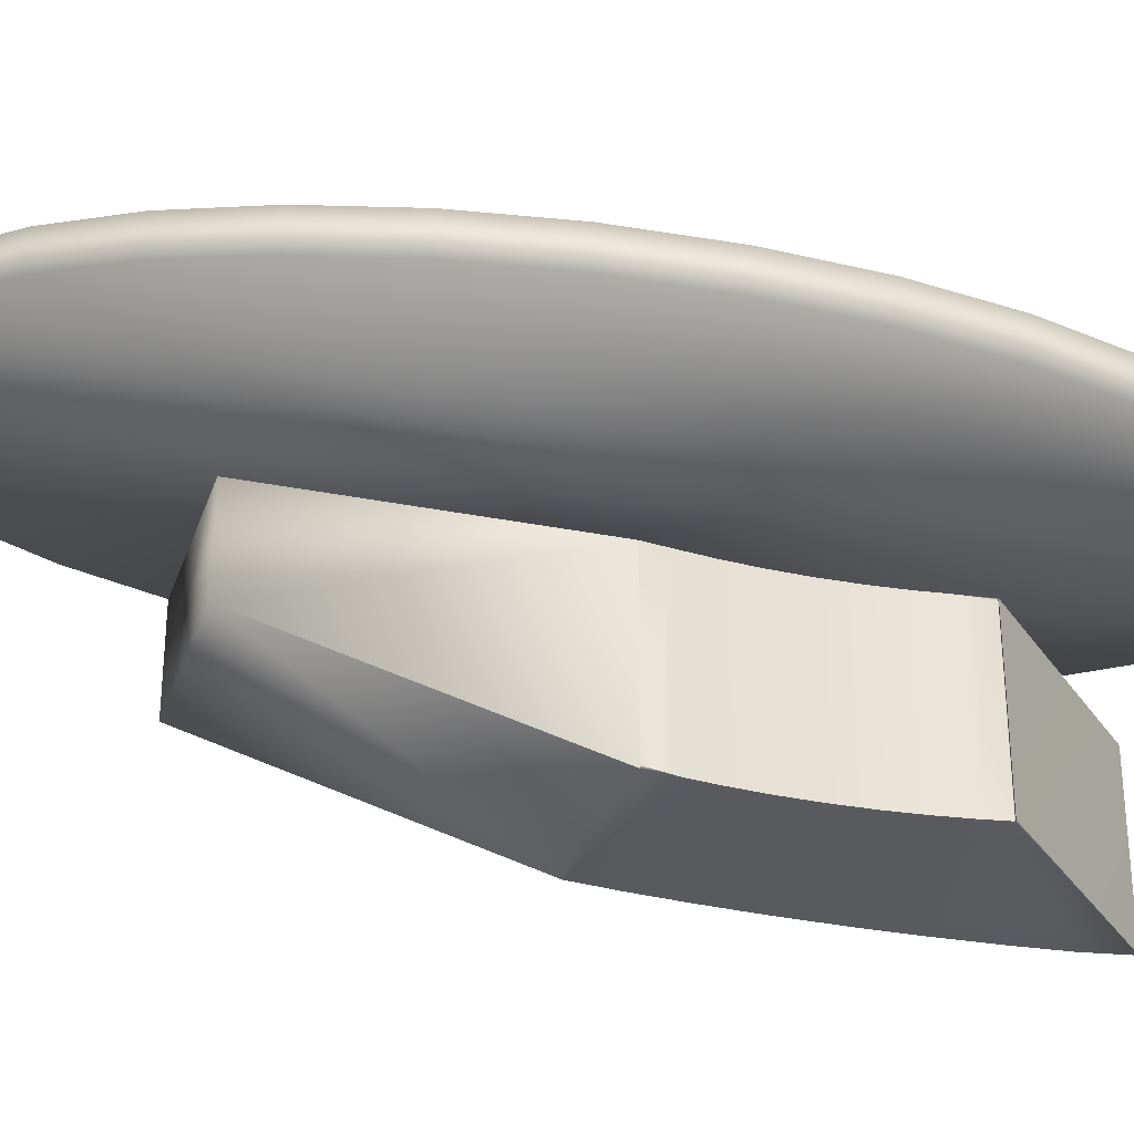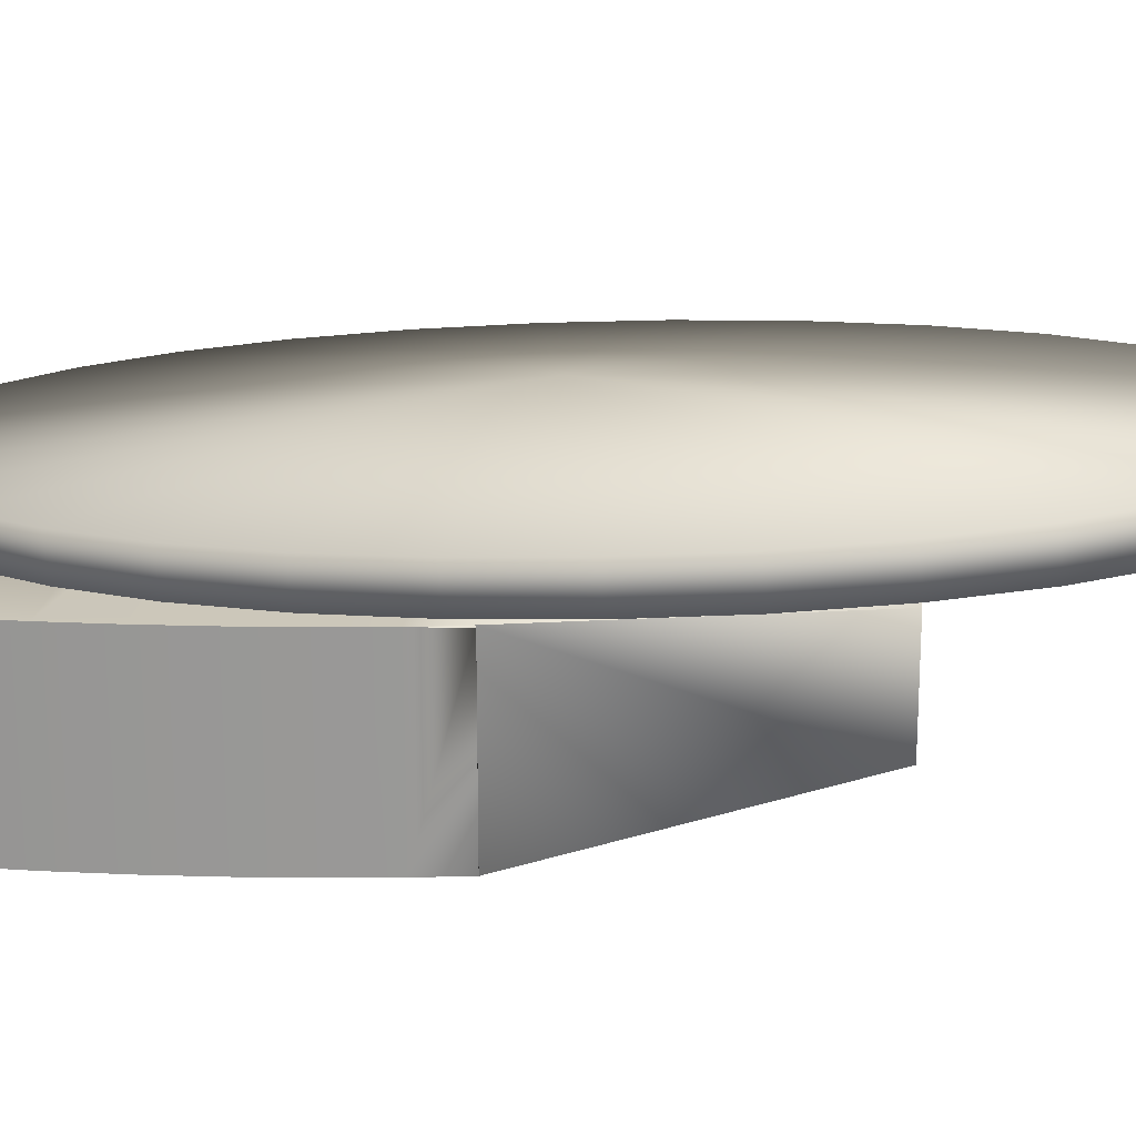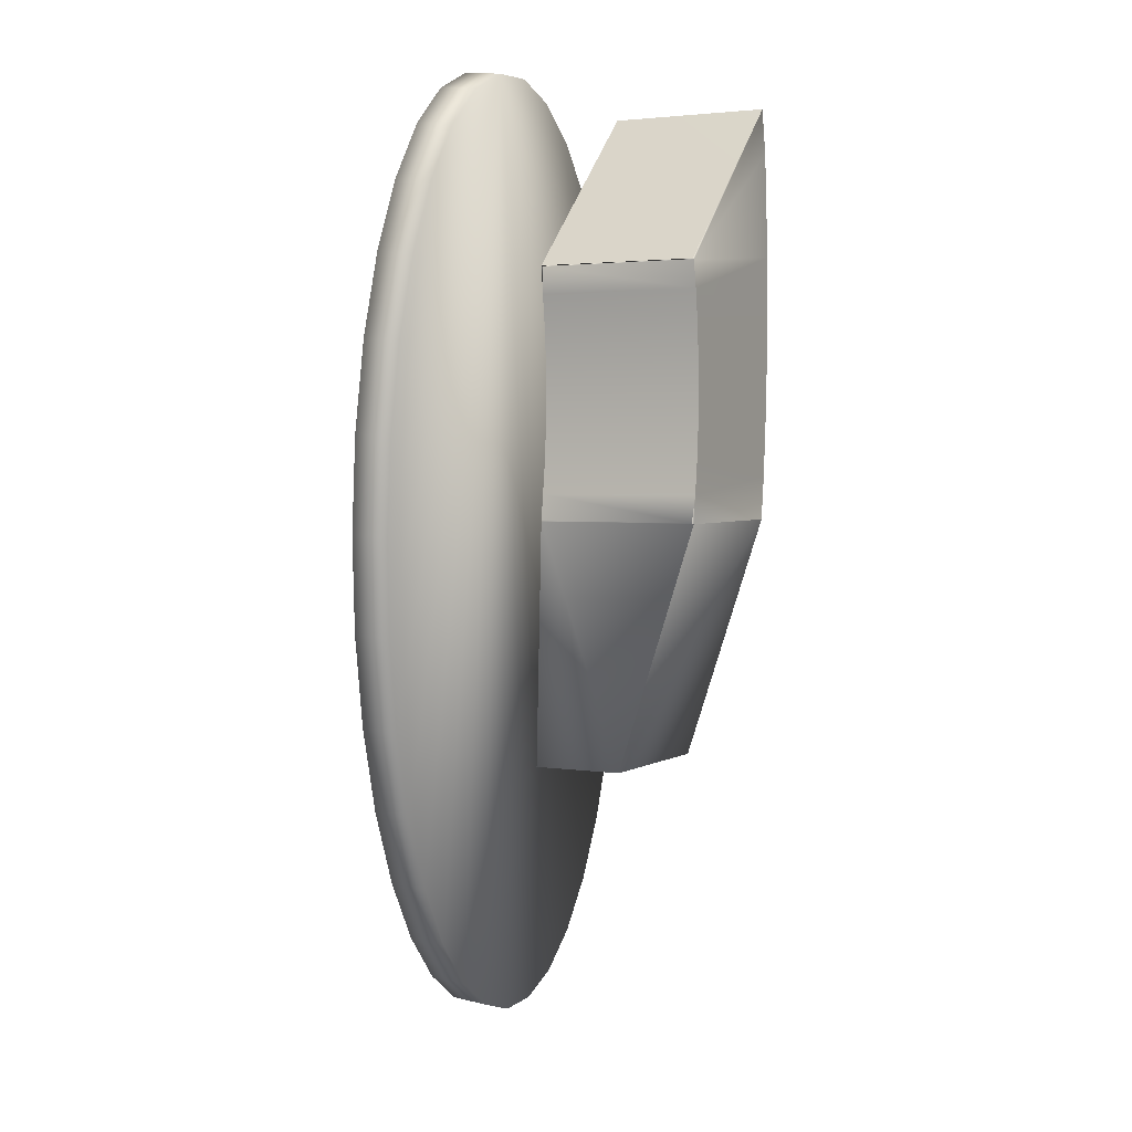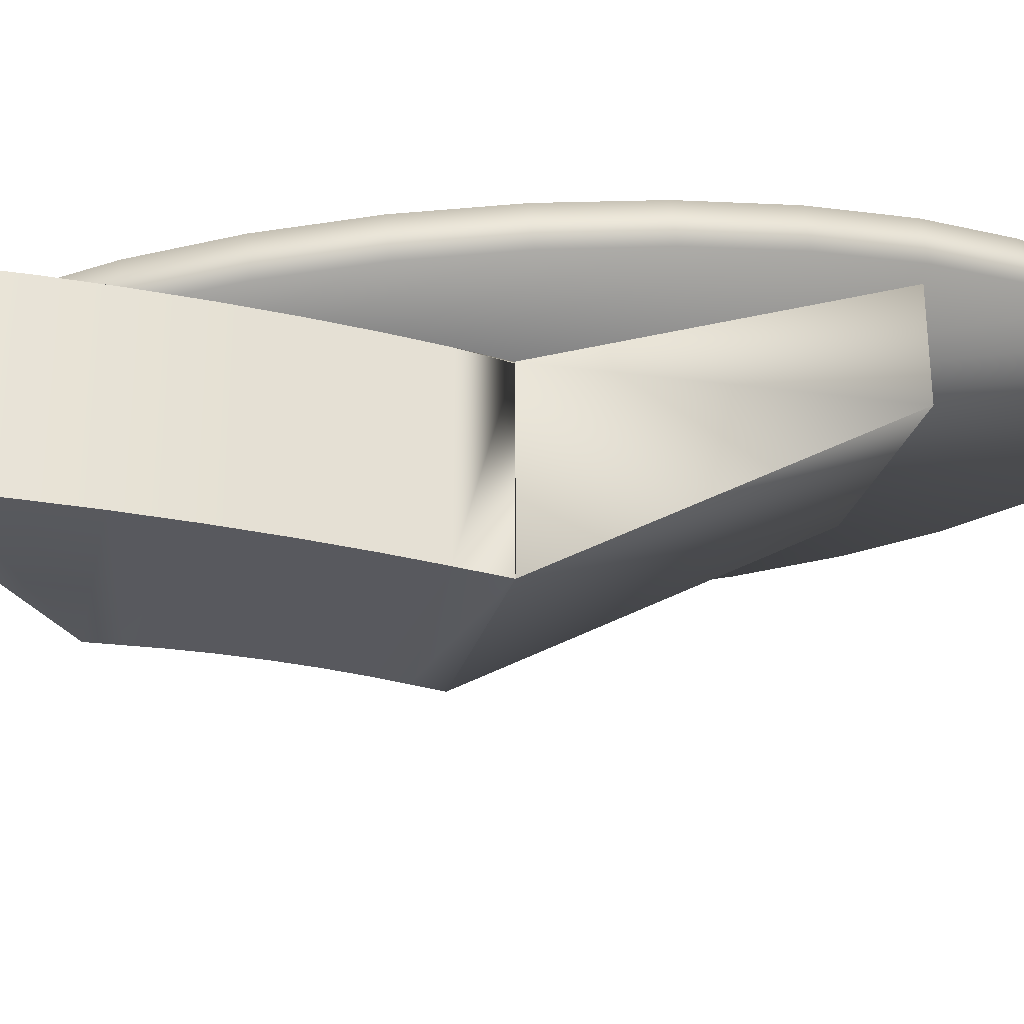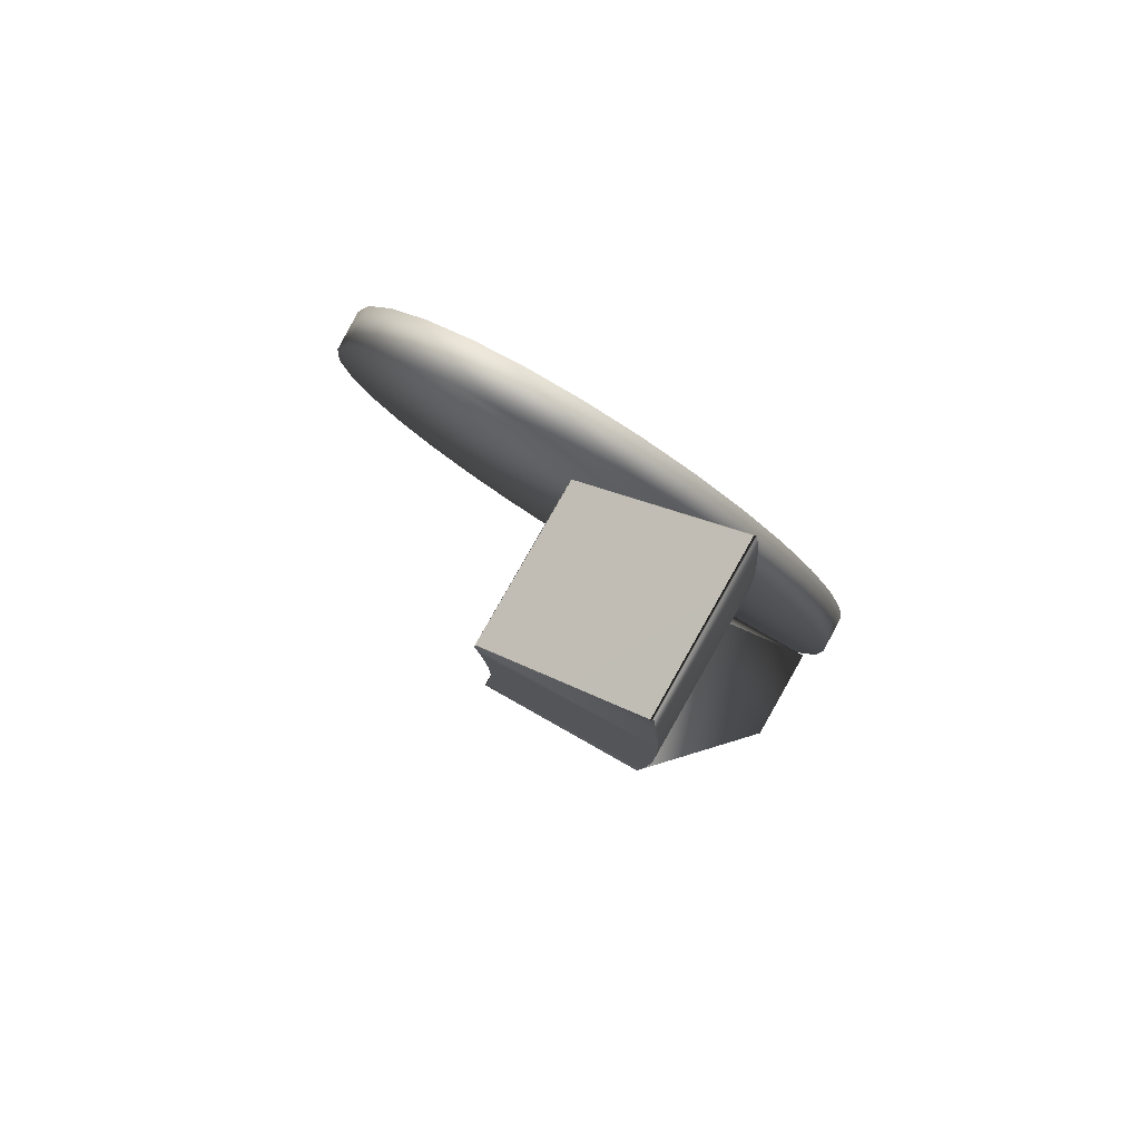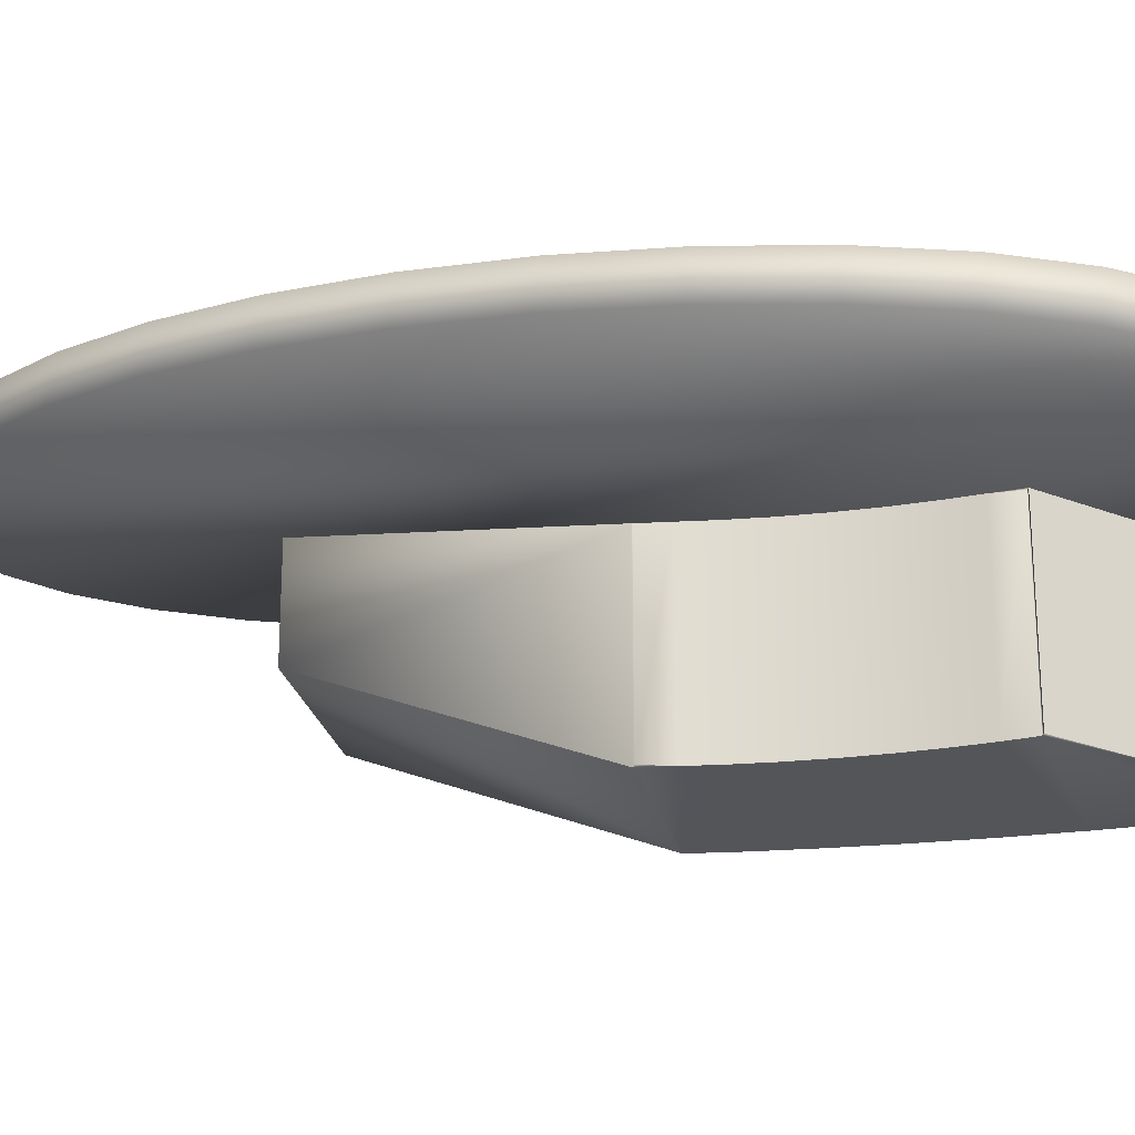
<metadata>
{"format":"obj","ext":"obj","renderer":"f3d","projection":"perspective","resolution":1024,"background":"white","views":[{"elev":-31.2,"azim":73.0,"up":"+Z"},{"elev":21.3,"azim":-86.1,"up":"+Z"},{"elev":2.9,"azim":118.2,"up":"+Y"},{"elev":-30.4,"azim":-106.8,"up":"+Z"},{"elev":79.6,"azim":-150.4,"up":"+Y"},{"elev":-24.1,"azim":102.2,"up":"+Z"}]}
</metadata>
<code>
o Cylinder_Cylinder.002
v 1.141 5.033 0.4297
v 1.146 5.055 0.6586
v 1.412 4.932 0.6643
v 1.406 4.91 0.4355
v 1.64 4.703 0.6814
v 1.634 4.681 0.4526
v 1.822 4.377 0.7092
v 1.816 4.355 0.4804
v 1.951 3.967 0.7466
v 1.945 3.944 0.5178
v 2.022 3.488 0.7922
v 2.017 3.465 0.5633
v 2.033 2.959 0.8441
v 2.028 2.936 0.6153
v 1.983 2.399 0.9005
v 1.977 2.377 0.6717
v 1.874 1.832 0.9592
v 1.868 1.809 0.7304
v 1.709 1.277 1.018
v 1.704 1.255 0.789
v 1.497 0.7577 1.074
v 1.491 0.7351 0.8454
v 1.243 0.2928 1.126
v 1.238 0.2702 0.8974
v 0.9596 -0.09971 1.172
v 0.9541 -0.1223 0.943
v 0.656 -0.4046 1.209
v 0.6505 -0.4271 0.9803
v 0.3443 -0.6101 1.237
v 0.3388 -0.6327 1.008
v 0.03648 -0.7084 1.254
v 0.03098 -0.731 1.025
v -0.2556 -0.6958 1.26
v -0.2611 -0.7183 1.031
v -0.5208 -0.5726 1.254
v -0.5263 -0.5952 1.025
v -0.7488 -0.3436 1.237
v -0.7543 -0.3662 1.008
v -0.9309 -0.01771 1.209
v -0.9364 -0.04029 0.9803
v -1.06 0.3927 1.172
v -1.066 0.3701 0.943
v -1.132 0.8717 1.126
v -1.137 0.8491 0.8974
v -1.142 1.401 1.074
v -1.148 1.378 0.8454
v -1.092 1.96 1.018
v -1.098 1.938 0.789
v -0.9828 2.528 0.9592
v -0.9883 2.505 0.7304
v -0.8186 3.082 0.9005
v -0.8241 3.06 0.6717
v -0.6058 3.602 0.8441
v -0.6113 3.579 0.6153
v -0.3527 4.067 0.7922
v -0.3582 4.044 0.5633
v -0.06882 4.459 0.7466
v -0.07433 4.437 0.5178
v 0.2348 4.764 0.7092
v 0.2293 4.742 0.4804
v 0.5465 4.97 0.6814
v 0.541 4.947 0.4526
v 0.4474 2.188 1.169
v 0.8543 5.068 0.6643
v 0.8488 5.045 0.4355
v 1.139 5.023 0.4401
v 1.4 4.902 0.4459
v 1.405 4.923 0.6566
v 1.144 5.044 0.651
v 1.626 4.675 0.4629
v 1.631 4.696 0.6736
v 1.807 4.352 0.4906
v 1.812 4.372 0.7012
v 1.936 3.943 0.5279
v 1.941 3.964 0.7384
v 2.007 3.465 0.5734
v 2.012 3.486 0.7839
v 2.018 2.937 0.6253
v 2.023 2.958 0.8358
v 1.967 2.379 0.6816
v 1.973 2.4 0.8922
v 1.858 1.812 0.7401
v 1.863 1.833 0.9507
v 1.694 1.259 0.7987
v 1.7 1.28 1.009
v 1.482 0.7405 0.8549
v 1.487 0.7612 1.066
v 1.229 0.2766 0.9068
v 1.235 0.2973 1.117
v 0.9464 -0.1147 0.9521
v 0.9515 -0.09394 1.163
v 0.6441 -0.4182 0.9893
v 0.6492 -0.3974 1.2
v 0.3344 -0.6222 1.017
v 0.3395 -0.6015 1.227
v 0.02975 -0.7195 1.034
v 0.03483 -0.6988 1.244
v -0.2583 -0.7069 1.039
v -0.2533 -0.6862 1.25
v -0.5199 -0.5855 1.034
v -0.5149 -0.5648 1.244
v -0.7456 -0.359 1.017
v -0.7406 -0.3382 1.227
v -0.9266 -0.03527 0.9893
v -0.9216 -0.01451 1.2
v -1.055 0.3733 0.9521
v -1.05 0.3941 1.163
v -1.127 0.8509 0.9068
v -1.122 0.8717 1.117
v -1.137 1.379 0.8549
v -1.132 1.4 1.066
v -1.087 1.937 0.7987
v -1.082 1.958 1.009
v -0.9781 2.504 0.7401
v -0.9731 2.525 0.9507
v -0.8142 3.057 0.6816
v -0.8092 3.078 0.8922
v -0.6018 3.576 0.6253
v -0.5968 3.597 0.8358
v -0.3492 4.04 0.5734
v -0.3442 4.061 0.7839
v -0.0662 4.431 0.5279
v -0.06118 4.452 0.7384
v 0.2361 4.734 0.4906
v 0.2412 4.755 0.7012
v 0.5458 4.939 0.4629
v 0.5508 4.959 0.6736
v 0.4471 2.187 1.159
v 0.8504 5.036 0.4459
v 0.8555 5.057 0.6566
f 1 2 3 4
f 4 3 5 6
f 6 5 7 8
f 8 7 9 10
f 10 9 11 12
f 12 11 13 14
f 14 13 15 16
f 16 15 17 18
f 18 17 19 20
f 20 19 21 22
f 22 21 23 24
f 24 23 25 26
f 26 25 27 28
f 28 27 29 30
f 30 29 31 32
f 32 31 33 34
f 34 33 35 36
f 36 35 37 38
f 38 37 39 40
f 40 39 41 42
f 42 41 43 44
f 44 43 45 46
f 46 45 47 48
f 48 47 49 50
f 50 49 51 52
f 52 51 53 54
f 54 53 55 56
f 56 55 57 58
f 58 57 59 60
f 60 59 61 62
f 9 7 63
f 62 61 64 65
f 65 64 2 1
f 1 4 6 8 10 12 14 16 18 20 22 24 26 28 30 32 34 36 38 40 42 44 46 48 50 52 54 56 58 60 62 65
f 27 25 63
f 45 43 63
f 64 61 63
f 19 17 63
f 37 35 63
f 55 53 63
f 11 9 63
f 29 27 63
f 47 45 63
f 3 2 63
f 2 64 63
f 21 19 63
f 39 37 63
f 57 55 63
f 13 11 63
f 31 29 63
f 49 47 63
f 5 3 63
f 23 21 63
f 41 39 63
f 59 57 63
f 15 13 63
f 33 31 63
f 51 49 63
f 7 5 63
f 25 23 63
f 43 41 63
f 61 59 63
f 17 15 63
f 35 33 63
f 53 51 63
f 66 67 68 69
f 67 70 71 68
f 70 72 73 71
f 72 74 75 73
f 74 76 77 75
f 76 78 79 77
f 78 80 81 79
f 80 82 83 81
f 82 84 85 83
f 84 86 87 85
f 86 88 89 87
f 88 90 91 89
f 90 92 93 91
f 92 94 95 93
f 94 96 97 95
f 96 98 99 97
f 98 100 101 99
f 100 102 103 101
f 102 104 105 103
f 104 106 107 105
f 106 108 109 107
f 108 110 111 109
f 110 112 113 111
f 112 114 115 113
f 114 116 117 115
f 116 118 119 117
f 118 120 121 119
f 120 122 123 121
f 122 124 125 123
f 124 126 127 125
f 75 128 73
f 126 129 130 127
f 129 66 69 130
f 66 129 126 124 122 120 118 116 114 112 110 108 106 104 102 100 98 96 94 92 90 88 86 84 82 80 78 76 74 72 70 67
f 93 128 91
f 111 128 109
f 130 128 127
f 85 128 83
f 103 128 101
f 121 128 119
f 77 128 75
f 95 128 93
f 113 128 111
f 68 128 69
f 69 128 130
f 87 128 85
f 105 128 103
f 123 128 121
f 79 128 77
f 97 128 95
f 115 128 113
f 71 128 68
f 89 128 87
f 107 128 105
f 125 128 123
f 81 128 79
f 99 128 97
f 117 128 115
f 73 128 71
f 91 128 89
f 109 128 107
f 127 128 125
f 83 128 81
f 101 128 99
f 119 128 117
o Cube.010
v 0.5028 3.982 -0.5
v -0.4972 4.982 0.5
v -0.4972 4.982 -0.5
v 0.5028 2.441 0.5
v 0.5028 2.441 -0.5
v 0.5028 2.441 -0.5
v -0.4972 2.441 -0.5
v -0.4972 2.441 0.5
v -0.4972 2.441 0.5
v -0.5632 3.345 0.5
v 0.4403 3.433 0.5
v 0.4346 3.211 0.5
v 0.5028 3.982 0.5
v 0.5028 3.982 -0.5
v -0.04745 0.8553 0.2634
v -0.04745 0.8553 0.835
v -1.047 0.8553 0.835
v -1.047 0.8553 0.2634
v -0.4972 4.982 -0.5
v -0.4972 4.982 0.5
v -0.5238 4.712 0.5
v -0.5238 4.712 -0.5
v -0.5469 4.415 0.5
v -0.5469 4.414 -0.5
v -0.5632 4.078 0.5
v -0.5632 4.078 -0.5
v -0.5692 3.712 0.5
v -0.5692 3.711 -0.5
v -0.5632 3.345 -0.5
v -0.5469 3.009 0.5
v -0.5469 3.008 -0.5
v -0.5238 2.711 0.5
v -0.5238 2.711 -0.5
v -0.4972 2.441 -0.5
v 0.4776 3.818 -0.5
v 0.4776 3.818 0.5
v 0.4558 3.638 -0.5
v 0.4557 3.638 0.5
v 0.4403 3.434 -0.5
v 0.4346 3.212 -0.5
v 0.4403 2.99 -0.5
v 0.4403 2.989 0.5
v 0.4557 2.785 -0.5
v 0.4558 2.785 0.5
v 0.4776 2.605 -0.5
v 0.4776 2.605 0.5
v 0.5028 2.441 0.5
v 0.5028 3.982 0.5
v 0.5098 3.989 -0.5
v -0.4915 4.987 -0.5081
v -0.4902 4.989 0.5
v 0.511 2.44 0.5086
v 0.5077 2.437 -0.5101
v 0.5127 2.443 -0.5
v -0.506 2.44 -0.5084
v -0.5025 2.444 0.511
v -0.5072 2.44 0.5
v -0.5733 3.345 0.5099
v 0.4448 3.211 0.5099
v 0.4504 3.433 0.5099
v 0.5127 3.98 0.5
v 0.5111 3.98 -0.5085
v -0.03913 0.8451 0.8465
v -0.041 0.8445 0.2576
v -1.061 0.846 0.8482
v -1.06 0.845 0.2551
v -0.5072 4.983 -0.5
v -0.5053 4.982 0.5082
v -0.5339 4.713 -0.5099
v -0.5338 4.713 0.51
v -0.557 4.415 -0.5099
v -0.557 4.415 0.5099
v -0.5733 4.078 -0.5099
v -0.5733 4.079 0.5099
v -0.5793 3.711 -0.5099
v -0.5793 3.712 0.5099
v -0.5733 3.344 -0.5099
v -0.557 3.008 -0.5099
v -0.557 3.008 0.5099
v -0.5338 2.71 -0.51
v -0.5339 2.71 0.51
v -0.5055 2.441 -0.5083
v 0.4876 3.817 0.5099
v 0.4876 3.817 -0.5099
v 0.4658 3.637 0.5099
v 0.4658 3.637 -0.5099
v 0.4504 3.433 -0.5099
v 0.4448 3.212 -0.5099
v 0.4504 2.99 0.5099
v 0.4504 2.99 -0.5099
v 0.4658 2.786 0.5099
v 0.4658 2.786 -0.5099
v 0.4876 2.606 0.5099
v 0.4876 2.606 -0.5099
v 0.511 2.443 0.5083
v 0.5088 3.988 0.5085
f 131 132 133
f 134 135 136
f 137 138 139
f 140 141 142
f 143 131 144
f 134 145 146
f 139 146 147
f 148 139 147
f 149 132 150
f 149 151 152
f 152 153 154
f 154 155 156
f 156 157 158
f 158 140 159
f 159 160 161
f 161 162 163
f 163 138 164
f 143 165 166
f 166 167 168
f 168 169 141
f 141 170 142
f 142 171 172
f 172 173 174
f 174 175 176
f 176 135 177
f 161 171 170
f 137 145 136
f 147 146 145
f 147 145 148
f 131 178 132
f 134 177 135
f 137 164 138
f 139 138 162
f 162 160 172
f 140 157 141
f 155 153 178
f 150 132 178
f 153 151 178
f 160 140 142
f 177 134 139
f 176 177 139
f 139 162 176
f 151 150 178
f 178 143 166
f 157 155 166
f 174 176 162
f 172 174 162
f 155 178 166
f 157 166 168
f 142 172 160
f 157 168 141
f 143 178 131
f 134 136 145
f 139 134 146
f 148 137 139
f 149 133 132
f 149 150 151
f 152 151 153
f 154 153 155
f 156 155 157
f 158 157 140
f 159 140 160
f 161 160 162
f 163 162 138
f 143 144 165
f 166 165 167
f 168 167 169
f 141 169 170
f 142 170 171
f 172 171 173
f 174 173 175
f 176 175 135
f 133 149 152
f 152 154 144
f 156 158 165
f 159 161 170
f 164 137 136
f 161 163 171
f 154 156 144
f 144 131 133
f 165 144 156
f 133 152 144
f 163 164 175
f 136 135 175
f 158 159 169
f 167 165 158
f 169 167 158
f 164 136 175
f 163 175 173
f 170 169 159
f 163 173 171
f 137 148 145
f 179 180 181
f 182 183 184
f 185 186 187
f 188 189 190
f 191 192 179
f 182 193 194
f 186 195 193
f 196 195 186
f 197 198 181
f 197 199 200
f 199 201 202
f 201 203 204
f 203 205 206
f 205 207 188
f 207 208 209
f 208 210 211
f 210 212 187
f 191 213 214
f 213 215 216
f 215 190 217
f 190 189 218
f 189 219 220
f 219 221 222
f 221 223 224
f 223 225 184
f 208 218 220
f 185 183 194
f 195 194 193
f 195 196 194
f 179 181 226
f 182 184 225
f 185 187 212
f 186 211 187
f 211 219 209
f 188 190 206
f 204 226 202
f 198 226 181
f 202 226 200
f 209 189 188
f 225 186 182
f 223 186 225
f 186 223 211
f 200 226 198
f 226 213 191
f 206 213 204
f 221 211 223
f 219 211 221
f 204 213 226
f 206 215 213
f 189 209 219
f 206 190 215
f 191 179 226
f 182 194 183
f 186 193 182
f 196 186 185
f 197 181 180
f 197 200 198
f 199 202 200
f 201 204 202
f 203 206 204
f 205 188 206
f 207 209 188
f 208 211 209
f 210 187 211
f 191 214 192
f 213 216 214
f 215 217 216
f 190 218 217
f 189 220 218
f 219 222 220
f 221 224 222
f 223 184 224
f 180 199 197
f 199 192 201
f 203 214 205
f 207 218 208
f 212 183 185
f 208 220 210
f 201 192 203
f 192 180 179
f 214 203 192
f 180 192 199
f 210 224 212
f 183 224 184
f 205 217 207
f 216 205 214
f 217 205 216
f 212 224 183
f 210 222 224
f 218 207 217
f 210 220 222
f 185 194 196

</code>
